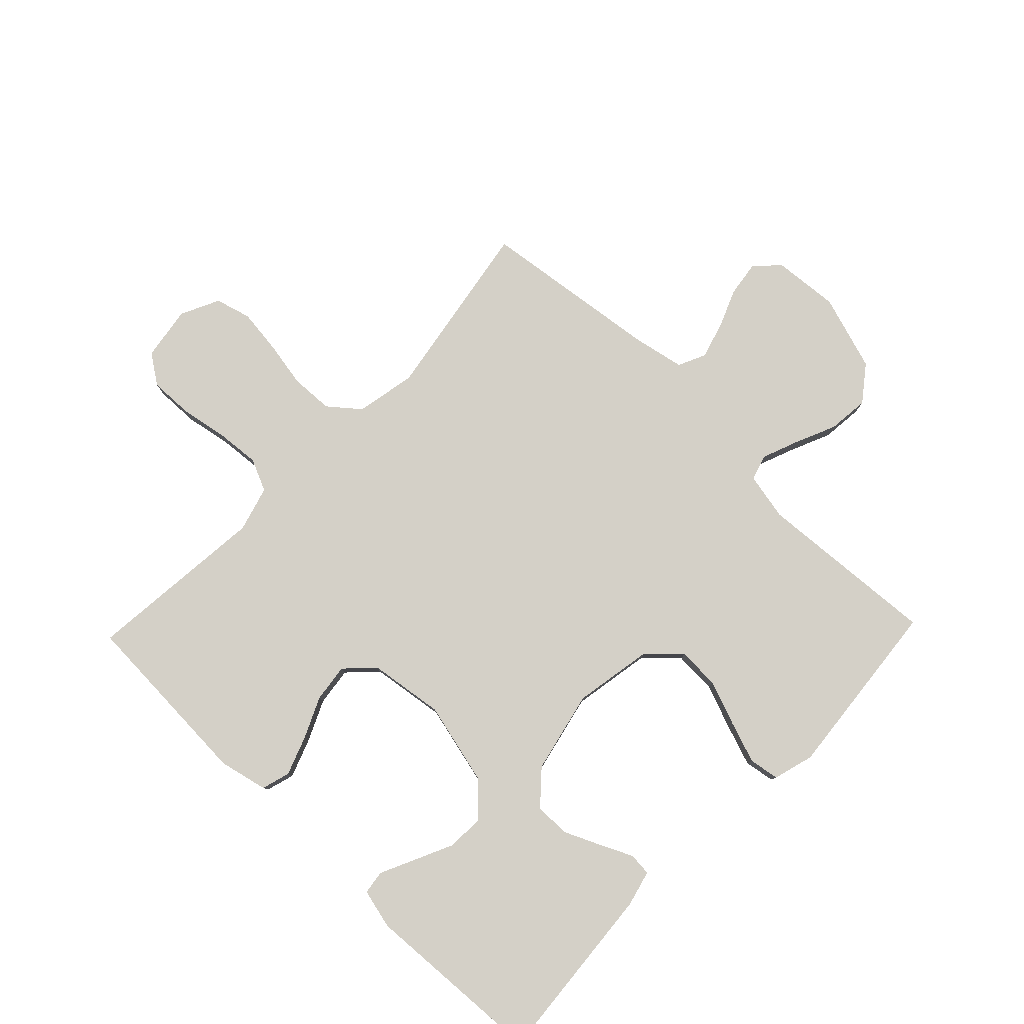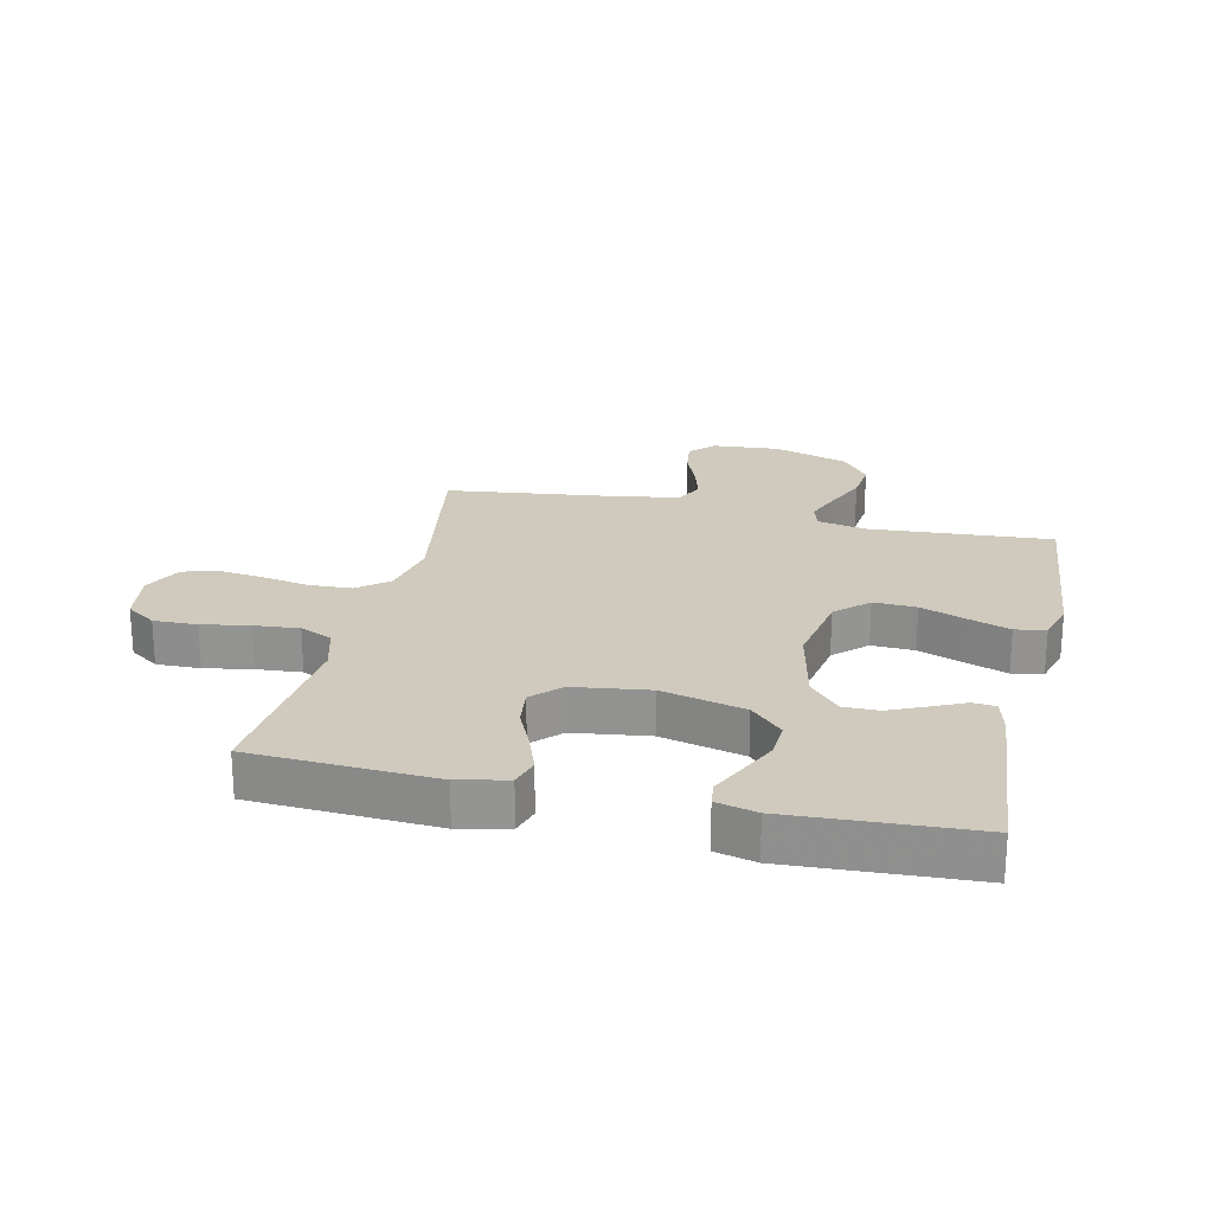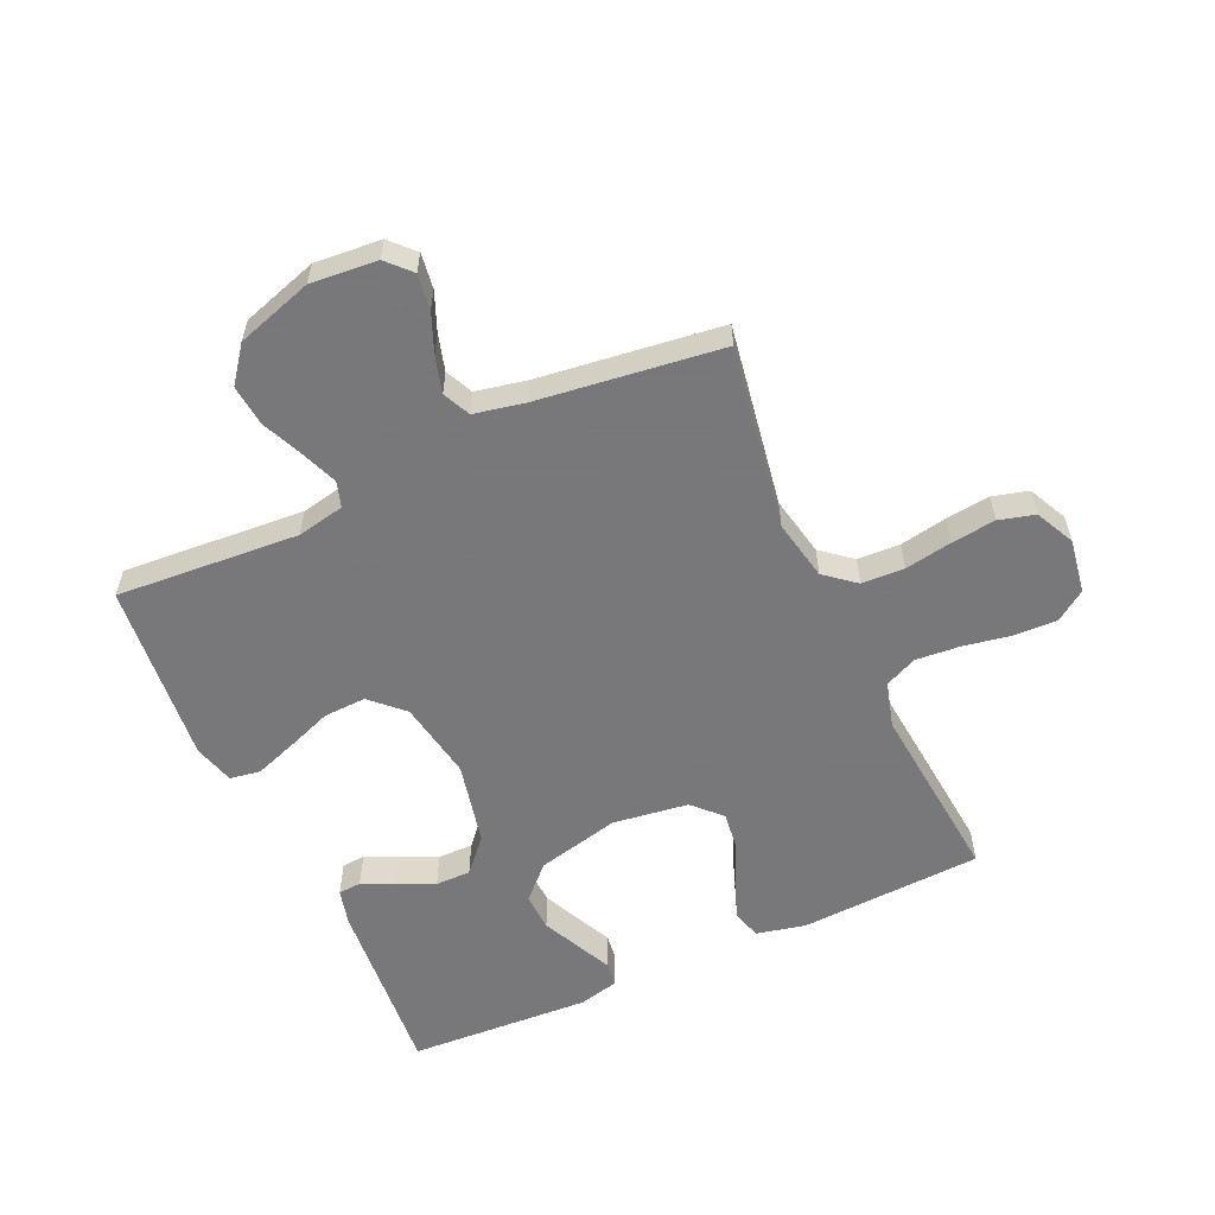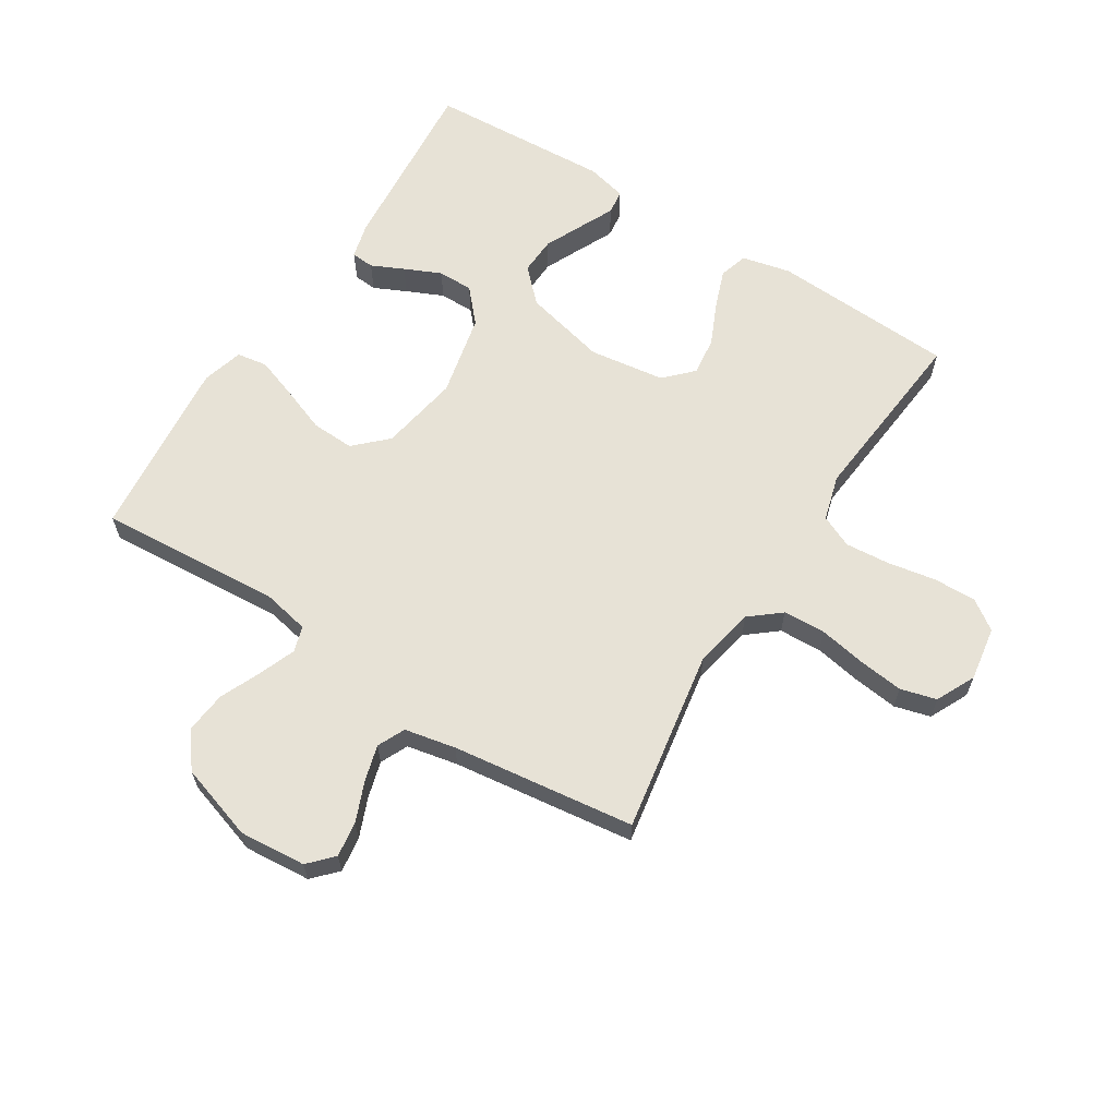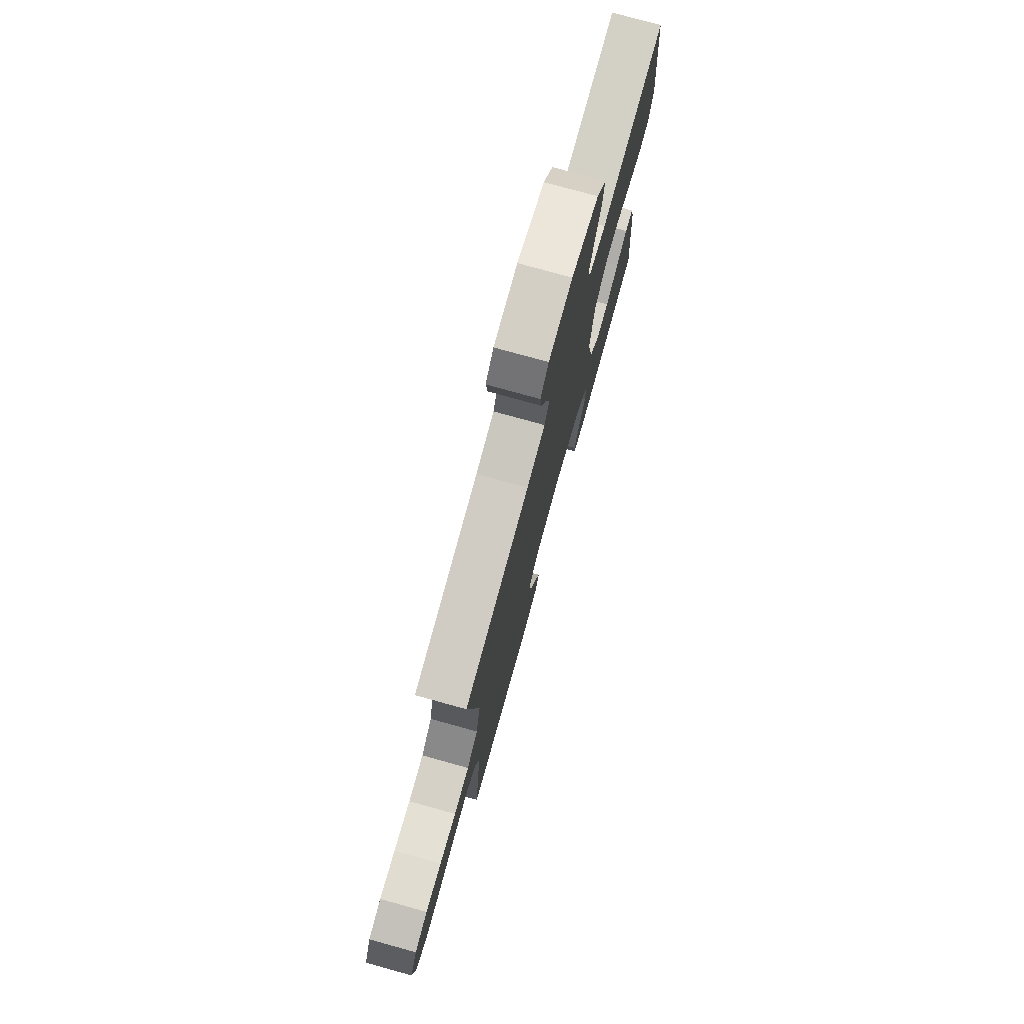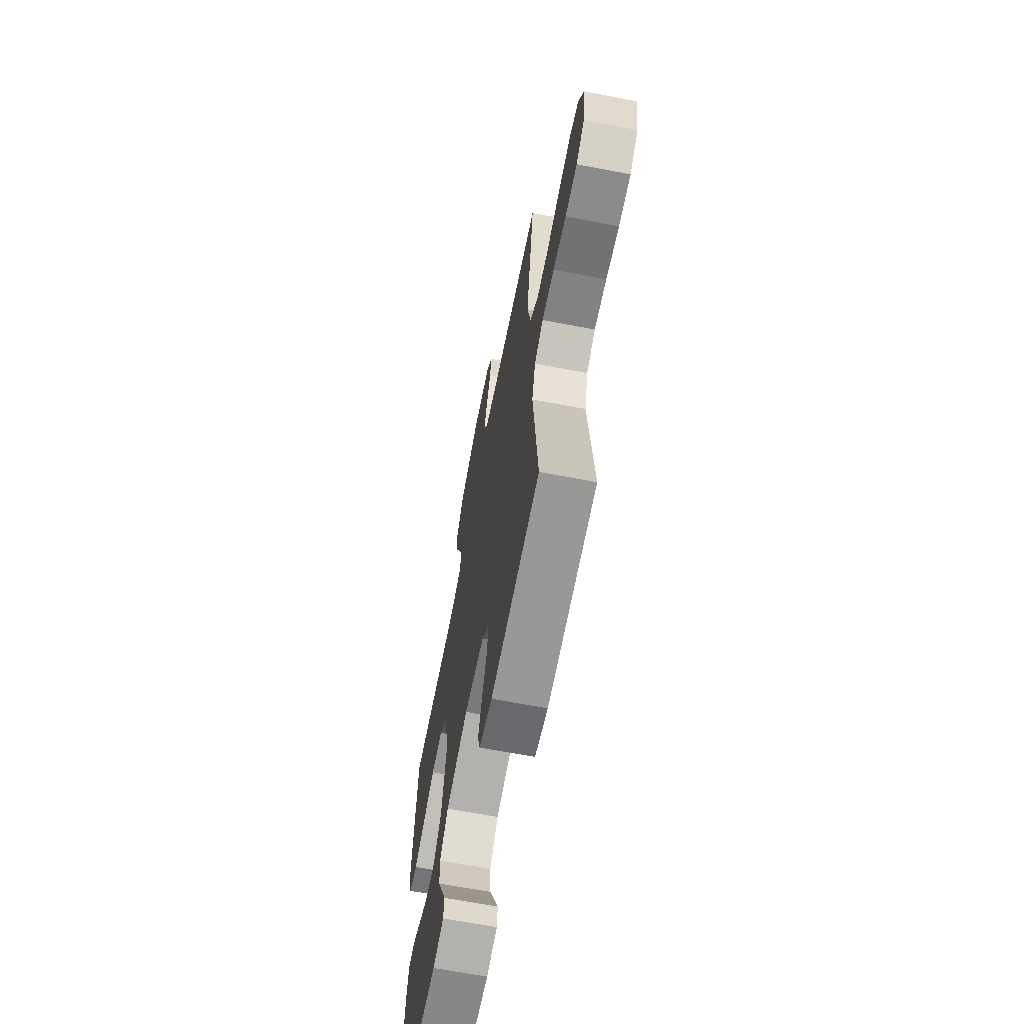
<metadata>
{"format":"obj","ext":"obj","renderer":"f3d","projection":"perspective","resolution":1024,"background":"white","views":[{"elev":79.9,"azim":-136.1,"up":"+Y"},{"elev":23.0,"azim":-167.1,"up":"+Y"},{"elev":-57.6,"azim":24.4,"up":"+Y"},{"elev":63.2,"azim":32.2,"up":"+Y"},{"elev":76.7,"azim":105.5,"up":"+Z"},{"elev":-65.6,"azim":79.1,"up":"+Z"}]}
</metadata>
<code>
v -0.5 0.07 0.5
v -0.2 0.07 0.479
v -0.122 0.07 0.495
v -0.109 0.07 0.537
v -0.132 0.07 0.596
v -0.162 0.07 0.664
v -0.169 0.07 0.732
v -0.125 0.07 0.79
v 0 0.07 0.83
v 0.109 0.07 0.821
v 0.146 0.07 0.782
v 0.138 0.07 0.724
v 0.112 0.07 0.66
v 0.095 0.07 0.6
v 0.116 0.07 0.555
v 0.2 0.07 0.538
v 0.5 0.07 0.5
v 0.45 0.07 0.2
v 0.47 0.07 0.101
v 0.52 0.07 0.06
v 0.59 0.07 0.057
v 0.667 0.07 0.071
v 0.74 0.07 0.08
v 0.799 0.07 0.064
v 0.83 0.07 0
v 0.816 0.07 -0.089
v 0.767 0.07 -0.123
v 0.696 0.07 -0.121
v 0.618 0.07 -0.107
v 0.545 0.07 -0.101
v 0.492 0.07 -0.125
v 0.471 0.07 -0.2
v 0.5 0.07 -0.5
v 0.2 0.07 -0.516
v 0.12 0.07 -0.498
v 0.106 0.07 -0.451
v 0.129 0.07 -0.388
v 0.16 0.07 -0.319
v 0.168 0.07 -0.256
v 0.124 0.07 -0.211
v 0 0.07 -0.194
v -0.136 0.07 -0.227
v -0.188 0.07 -0.279
v -0.185 0.07 -0.341
v -0.155 0.07 -0.405
v -0.129 0.07 -0.46
v -0.134 0.07 -0.5
v -0.2 0.07 -0.516
v -0.5 0.07 -0.5
v -0.475 0.07 -0.2
v -0.46 0.07 -0.141
v -0.422 0.07 -0.138
v -0.369 0.07 -0.163
v -0.309 0.07 -0.19
v -0.251 0.07 -0.19
v -0.203 0.07 -0.136
v -0.173 0.07 0
v -0.196 0.07 0.13
v -0.248 0.07 0.18
v -0.318 0.07 0.177
v -0.392 0.07 0.149
v -0.46 0.07 0.125
v -0.51 0.07 0.133
v -0.529 0.07 0.2
v -0.5 0 0.5
v -0.2 0 0.479
v -0.122 0 0.495
v -0.109 0 0.537
v -0.132 0 0.596
v -0.162 0 0.664
v -0.169 0 0.732
v -0.125 0 0.79
v 0 0 0.83
v 0.109 0 0.821
v 0.146 0 0.782
v 0.138 0 0.724
v 0.112 0 0.66
v 0.095 0 0.6
v 0.116 0 0.555
v 0.2 0 0.538
v 0.5 0 0.5
v 0.45 0 0.2
v 0.47 0 0.101
v 0.52 0 0.06
v 0.59 0 0.057
v 0.667 0 0.071
v 0.74 0 0.08
v 0.799 0 0.064
v 0.83 0 0
v 0.816 0 -0.089
v 0.767 0 -0.123
v 0.696 0 -0.121
v 0.618 0 -0.107
v 0.545 0 -0.101
v 0.492 0 -0.125
v 0.471 0 -0.2
v 0.5 0 -0.5
v 0.2 0 -0.516
v 0.12 0 -0.498
v 0.106 0 -0.451
v 0.129 0 -0.388
v 0.16 0 -0.319
v 0.168 0 -0.256
v 0.124 0 -0.211
v 0 0 -0.194
v -0.136 0 -0.227
v -0.188 0 -0.279
v -0.185 0 -0.341
v -0.155 0 -0.405
v -0.129 0 -0.46
v -0.134 0 -0.5
v -0.2 0 -0.516
v -0.5 0 -0.5
v -0.475 0 -0.2
v -0.46 0 -0.141
v -0.422 0 -0.138
v -0.369 0 -0.163
v -0.309 0 -0.19
v -0.251 0 -0.19
v -0.203 0 -0.136
v -0.173 0 0
v -0.196 0 0.13
v -0.248 0 0.18
v -0.318 0 0.177
v -0.392 0 0.149
v -0.46 0 0.125
v -0.51 0 0.133
v -0.529 0 0.2
f 63 64 1 2
f 60 61 62 63
f 60 63 2 3
f 59 60 3
f 58 59 3
f 57 58 3 4
f 50 51 52 53
f 50 53 54
f 49 50 54 55
f 45 46 47 48
f 44 45 48 49
f 43 44 49 55
f 35 36 37 38
f 33 34 35 38
f 32 33 38 39
f 31 32 39 40
f 26 27 28 29
f 26 29 30
f 25 26 30
f 24 25 30
f 21 22 23 24
f 21 24 30 31
f 16 17 18
f 15 16 18 19
f 10 11 12 13
f 10 13 14
f 9 10 14
f 8 9 14
f 5 6 7 8
f 4 5 8 14
f 57 4 14 15
f 42 43 55 56
f 41 42 56 57
f 20 21 31 40
f 19 20 40 41
f 15 19 41 57
f 66 65 128 127
f 127 126 125 124
f 67 66 127 124
f 67 124 123
f 67 123 122
f 68 67 122 121
f 117 116 115 114
f 118 117 114
f 119 118 114 113
f 112 111 110 109
f 113 112 109 108
f 119 113 108 107
f 102 101 100 99
f 102 99 98 97
f 103 102 97 96
f 104 103 96 95
f 93 92 91 90
f 94 93 90
f 94 90 89
f 94 89 88
f 88 87 86 85
f 95 94 88 85
f 82 81 80
f 83 82 80 79
f 77 76 75 74
f 78 77 74
f 78 74 73
f 78 73 72
f 72 71 70 69
f 78 72 69 68
f 79 78 68 121
f 120 119 107 106
f 121 120 106 105
f 104 95 85 84
f 105 104 84 83
f 121 105 83 79
f 1 65 66 2
f 2 66 67 3
f 3 67 68 4
f 4 68 69 5
f 5 69 70 6
f 6 70 71 7
f 7 71 72 8
f 8 72 73 9
f 9 73 74 10
f 10 74 75 11
f 11 75 76 12
f 12 76 77 13
f 13 77 78 14
f 14 78 79 15
f 15 79 80 16
f 16 80 81 17
f 17 81 82 18
f 18 82 83 19
f 19 83 84 20
f 20 84 85 21
f 21 85 86 22
f 22 86 87 23
f 23 87 88 24
f 24 88 89 25
f 25 89 90 26
f 26 90 91 27
f 27 91 92 28
f 28 92 93 29
f 29 93 94 30
f 30 94 95 31
f 31 95 96 32
f 32 96 97 33
f 33 97 98 34
f 34 98 99 35
f 35 99 100 36
f 36 100 101 37
f 37 101 102 38
f 38 102 103 39
f 39 103 104 40
f 40 104 105 41
f 41 105 106 42
f 42 106 107 43
f 43 107 108 44
f 44 108 109 45
f 45 109 110 46
f 46 110 111 47
f 47 111 112 48
f 48 112 113 49
f 49 113 114 50
f 50 114 115 51
f 51 115 116 52
f 52 116 117 53
f 53 117 118 54
f 54 118 119 55
f 55 119 120 56
f 56 120 121 57
f 57 121 122 58
f 58 122 123 59
f 59 123 124 60
f 60 124 125 61
f 61 125 126 62
f 62 126 127 63
f 63 127 128 64
f 64 128 65 1

</code>
